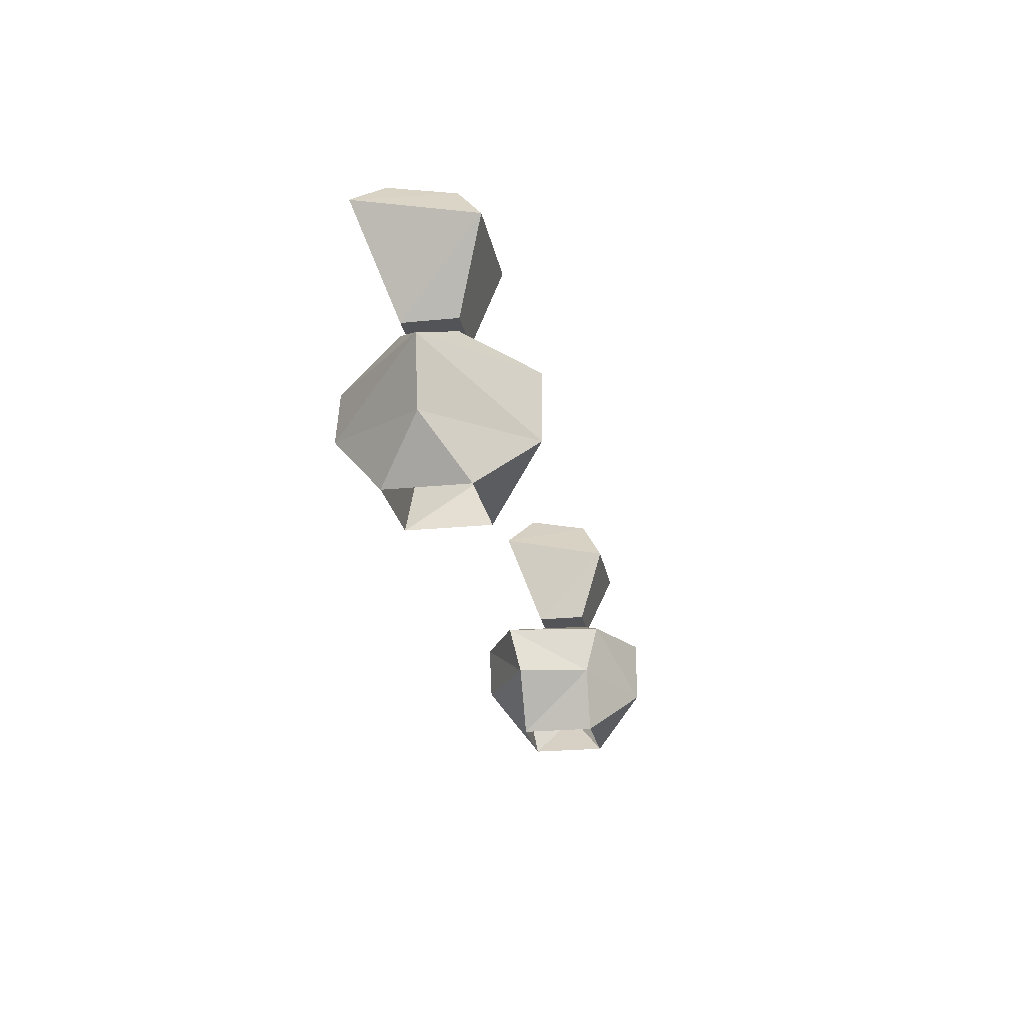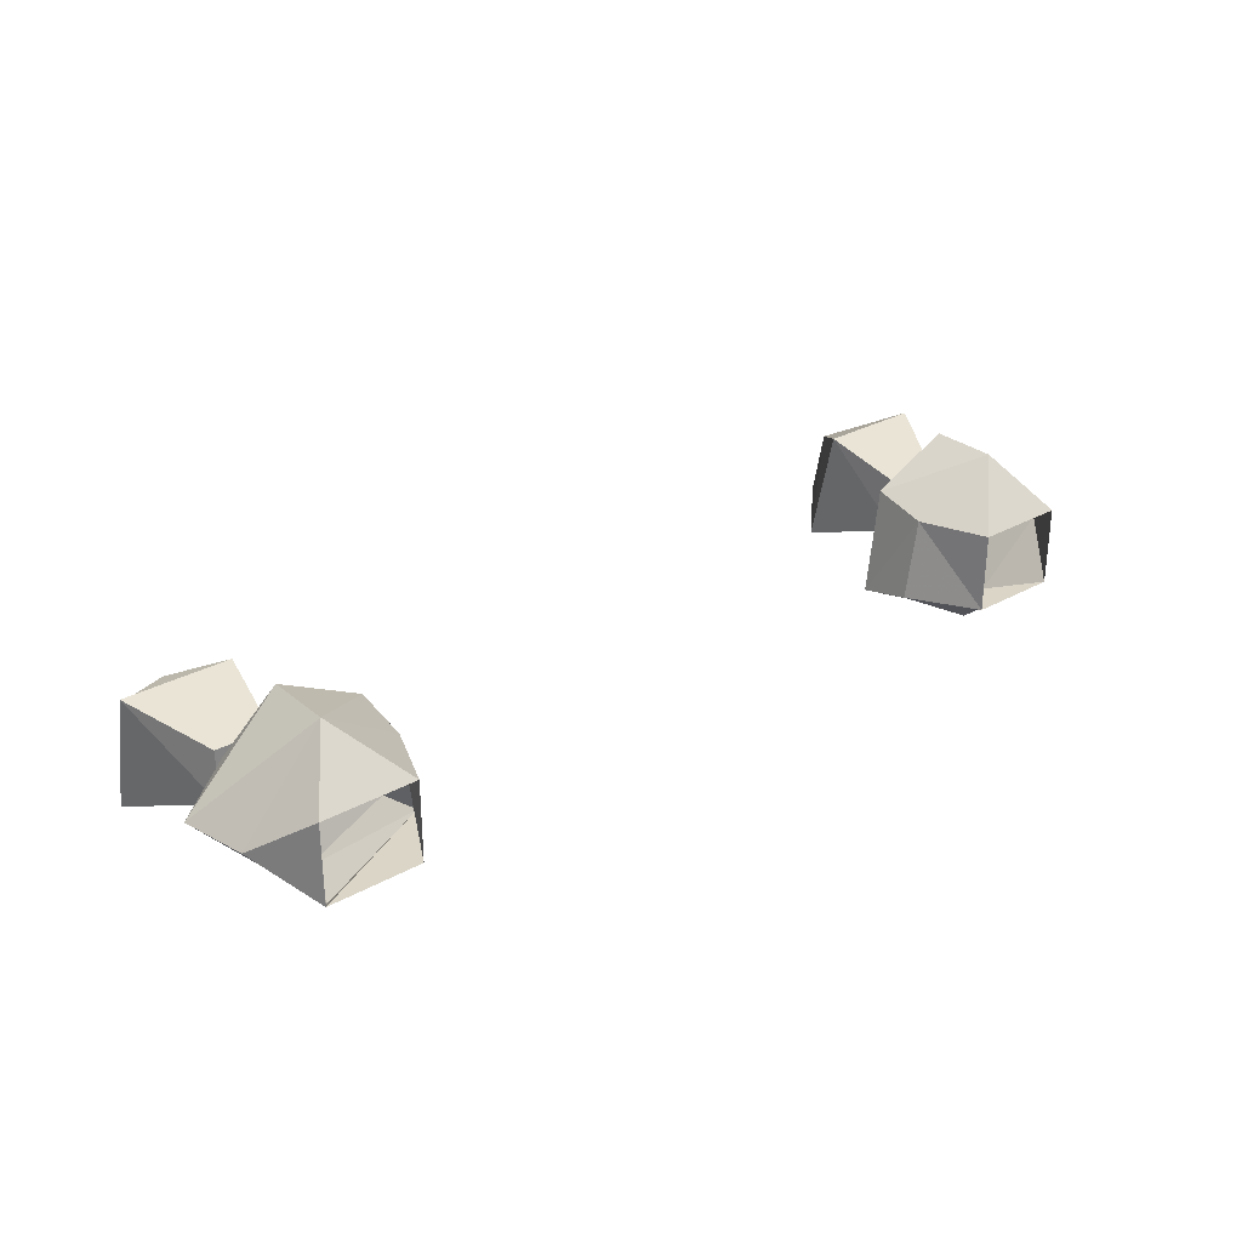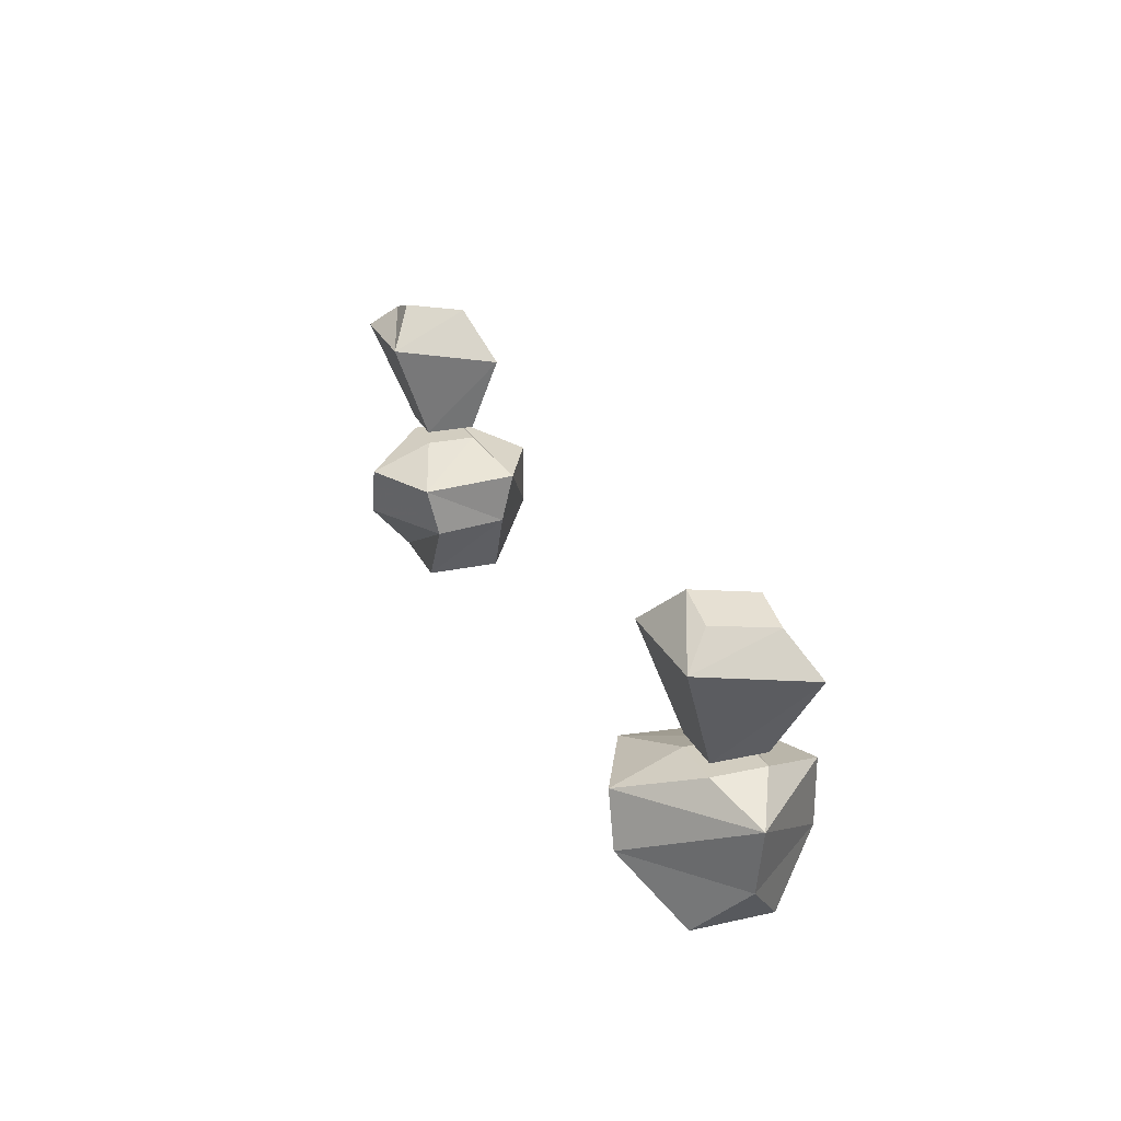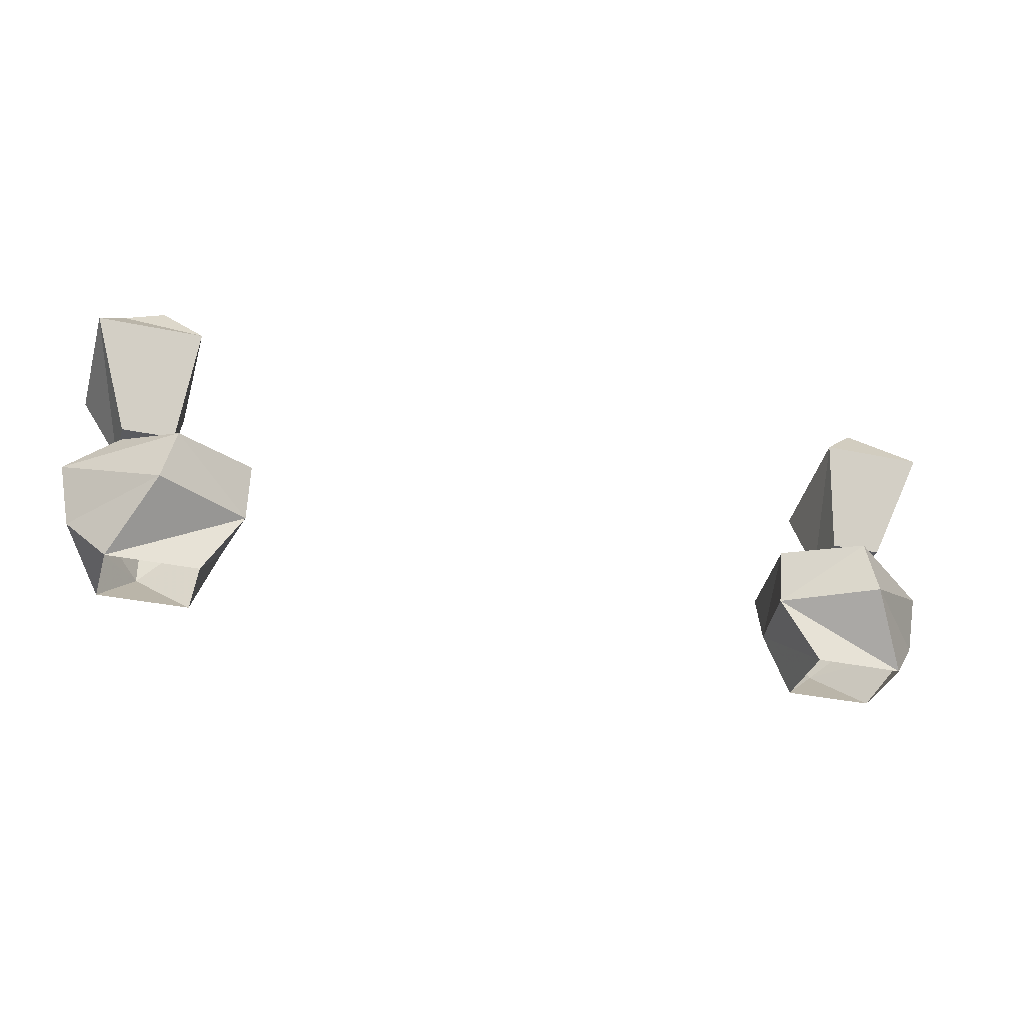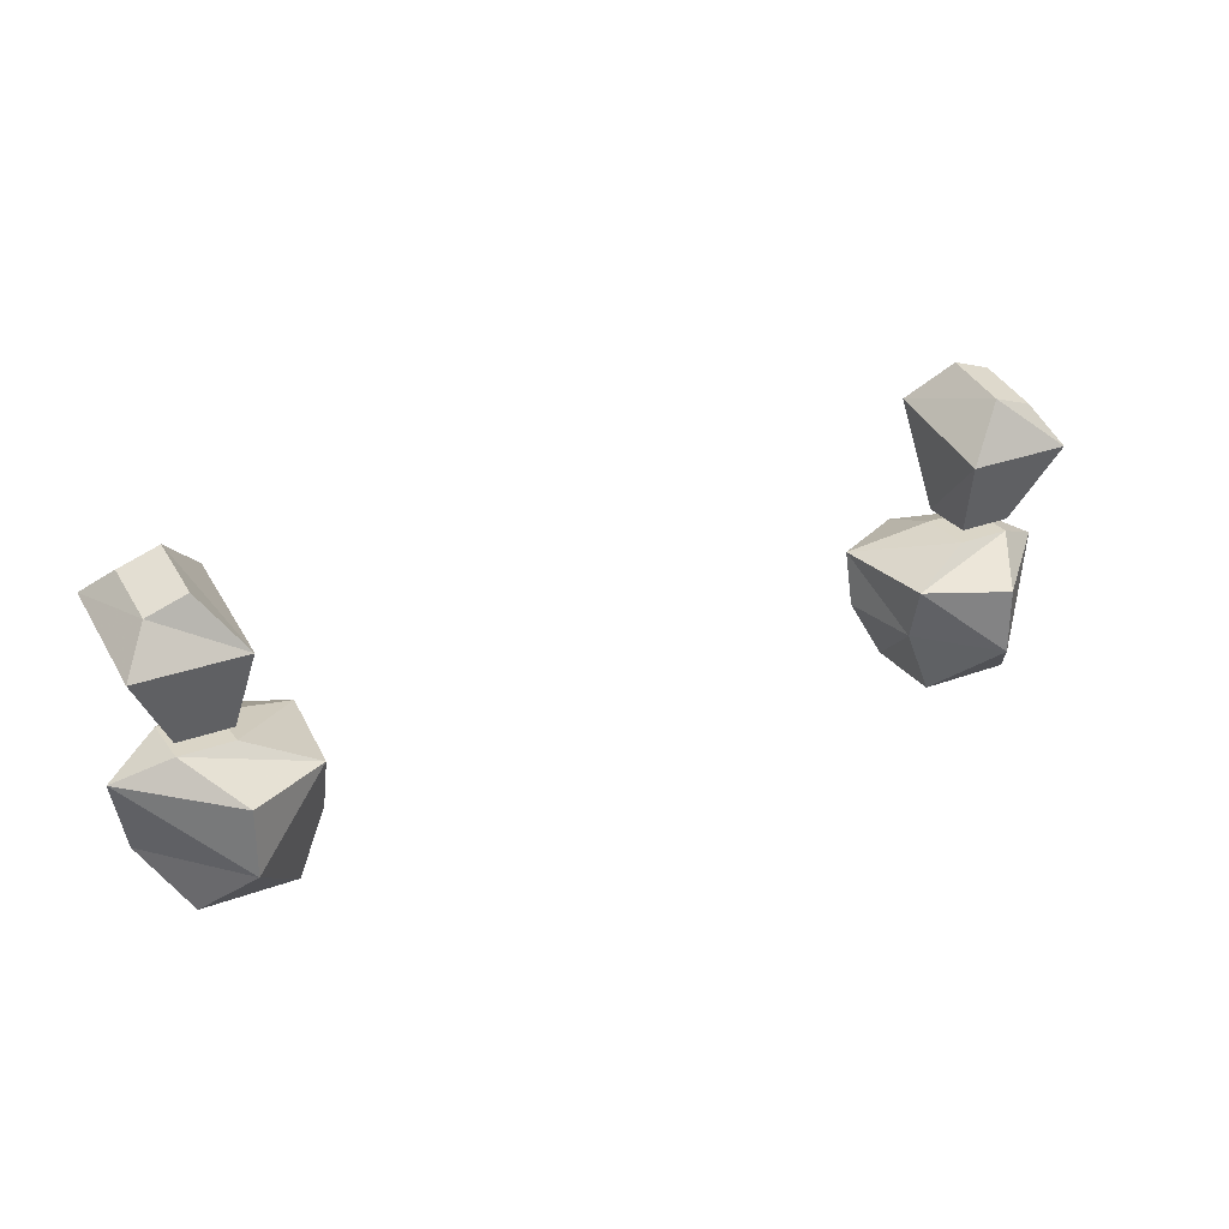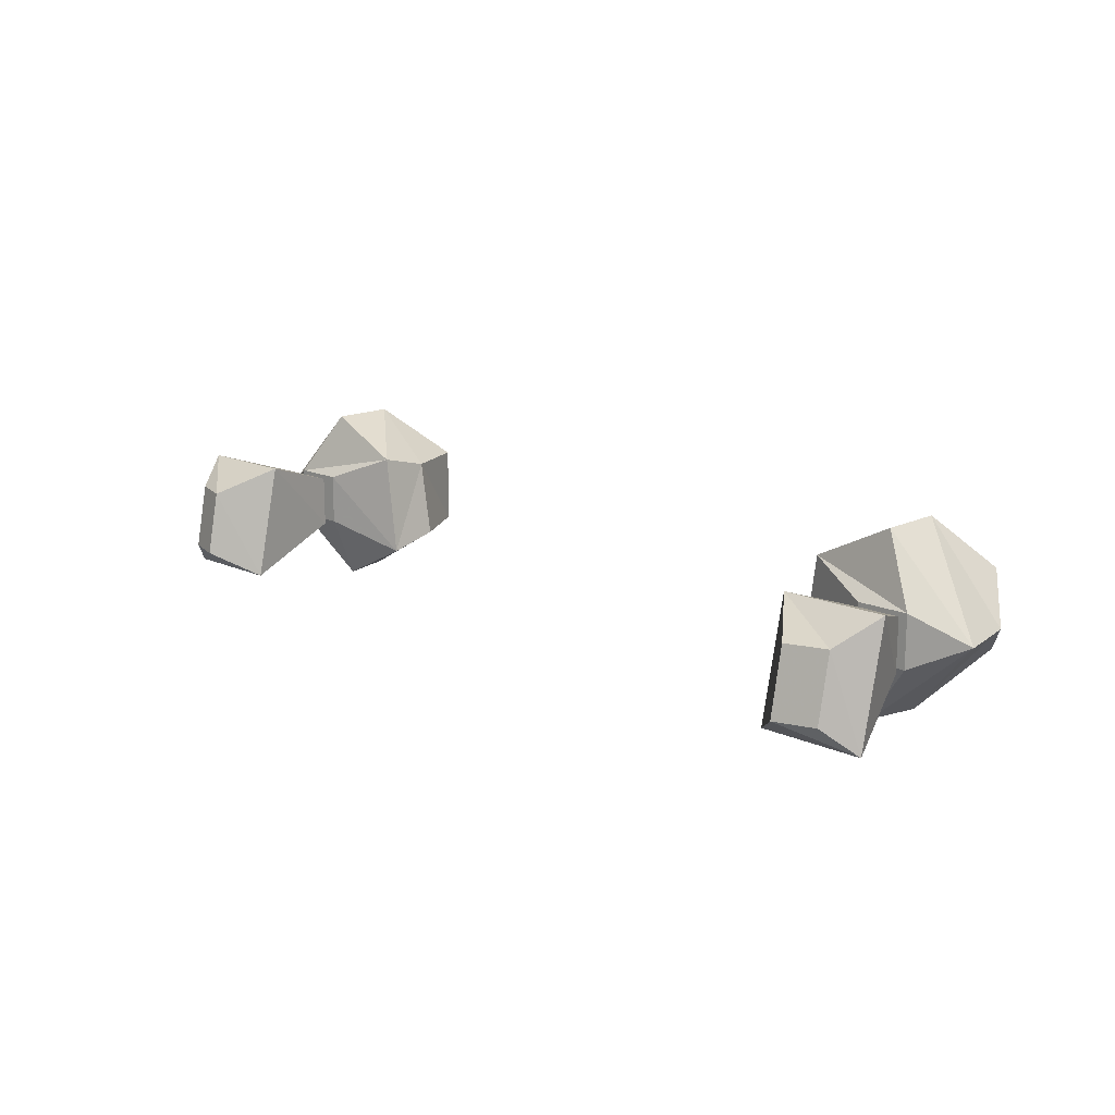
<metadata>
{"format":"obj","ext":"obj","renderer":"f3d","projection":"perspective","resolution":1024,"background":"white","views":[{"elev":-22.8,"azim":-80.2,"up":"+Y"},{"elev":29.0,"azim":-39.6,"up":"+Z"},{"elev":24.6,"azim":-110.0,"up":"+Y"},{"elev":-33.1,"azim":163.6,"up":"+Y"},{"elev":29.0,"azim":-28.9,"up":"+Y"},{"elev":15.0,"azim":-135.9,"up":"+Z"}]}
</metadata>
<code>
v 0.2734 -0.8594 0.007812
v 0.25 -0.8906 0.03125
v 0.25 -0.8906 -0.01562
v 0.2266 -0.8516 -0.04688
v 0.2812 -0.8203 0.007812
v 0.2266 -0.8594 0.0625
v 0.1953 -0.8906 0.03125
v 0.1797 -0.8516 0.03125
v 0.1953 -0.8906 -0.01562
v 0.1719 -0.8516 -0.01562
v 0.2188 -0.8203 -0.04688
v 0.25 -0.8047 -0.007812
v 0.25 -0.8047 0.02344
v 0.2266 -0.8203 0.0625
v 0.1797 -0.8203 0.03906
v 0.1719 -0.8203 -0.02344
v 0.2188 -0.8047 -0.007812
v 0.2188 -0.8047 0.02344
v 0.25 -0.7969 0.02344
v 0.2734 -0.75 0.03906
v 0.2109 -0.75 0.03906
v 0.2188 -0.7969 0.02344
v 0.2188 -0.7969 -0.007812
v 0.25 -0.7969 -0.007812
v 0.2734 -0.7344 -0.03125
v 0.2578 -0.7188 -0.01562
v 0.2578 -0.7266 0.02344
v 0.2344 -0.7188 0.02344
v 0.2109 -0.7344 -0.03125
v 0.2344 -0.7109 -0.01562
v -0.25 -0.7969 -0.007812
v -0.2188 -0.7969 -0.007812
v -0.2188 -0.7969 0.02344
v -0.25 -0.7969 0.02344
v -0.2734 -0.75 0.03906
v -0.2734 -0.7344 -0.03125
v -0.2109 -0.7344 -0.03125
v -0.2109 -0.75 0.03906
v -0.2344 -0.7188 0.02344
v -0.2578 -0.7266 0.02344
v -0.2578 -0.7188 -0.01562
v -0.2344 -0.7109 -0.01562
v -0.25 -0.8047 -0.007812
v -0.25 -0.8047 0.02344
v -0.2188 -0.8047 0.02344
v -0.2188 -0.8047 -0.007812
v -0.2188 -0.8203 -0.04688
v -0.2812 -0.8203 0.007812
v -0.2266 -0.8203 0.0625
v -0.1797 -0.8203 0.03906
v -0.1719 -0.8203 -0.02344
v -0.1719 -0.8516 -0.01562
v -0.2266 -0.8516 -0.04688
v -0.2734 -0.8594 0.007812
v -0.2266 -0.8594 0.0625
v -0.1797 -0.8516 0.03125
v -0.1953 -0.8906 -0.01562
v -0.25 -0.8906 -0.01562
v -0.25 -0.8906 0.03125
v -0.1953 -0.8906 0.03125
f 1 2 3
f 1 3 4
f 1 4 5
f 1 5 6
f 1 6 2
f 2 6 7
f 7 6 8
f 7 8 9
f 9 8 10
f 9 10 3
f 3 10 4
f 4 10 11
f 4 11 5
f 5 11 12
f 5 12 13
f 5 13 14
f 5 14 6
f 6 14 15
f 6 15 8
f 8 15 16
f 8 16 10
f 10 16 11
f 11 16 17
f 11 17 12
f 12 17 18
f 12 18 13
f 13 18 15
f 13 15 14
f 18 17 16
f 18 16 15
f 43 44 45
f 43 45 46
f 43 46 47
f 43 47 48
f 43 48 44
f 44 48 49
f 44 49 50
f 44 50 45
f 45 50 51
f 45 51 46
f 46 51 47
f 47 51 52
f 47 52 53
f 47 53 48
f 48 53 54
f 48 54 55
f 48 55 49
f 49 55 50
f 50 55 56
f 50 56 51
f 51 56 52
f 52 56 57
f 52 57 58
f 52 58 53
f 53 58 54
f 54 58 59
f 54 59 55
f 55 59 60
f 55 60 56
f 56 60 57
f 19 20 21
f 19 21 22
f 19 22 23
f 19 23 24
f 19 24 25
f 19 25 20
f 20 25 26
f 20 26 27
f 20 27 28
f 20 28 21
f 21 28 29
f 21 29 23
f 21 23 22
f 25 24 23
f 25 23 29
f 25 29 26
f 26 29 30
f 26 30 27
f 27 30 28
f 28 30 29
f 31 32 33
f 31 33 34
f 31 34 35
f 31 35 36
f 31 36 37
f 31 37 32
f 32 37 33
f 33 37 38
f 33 38 35
f 33 35 34
f 38 39 40
f 38 40 35
f 35 40 36
f 36 40 41
f 36 41 42
f 36 42 37
f 37 42 38
f 38 42 39
f 39 42 41
f 39 41 40

</code>
